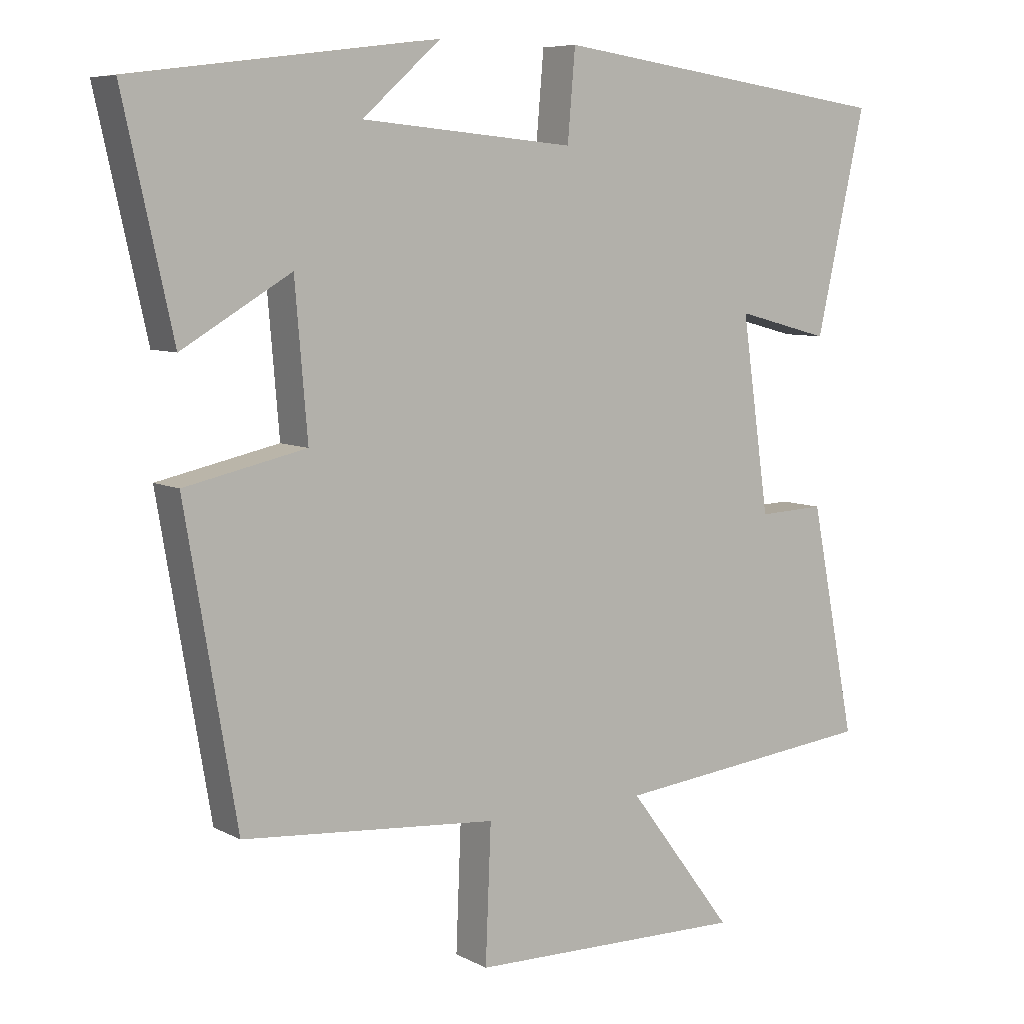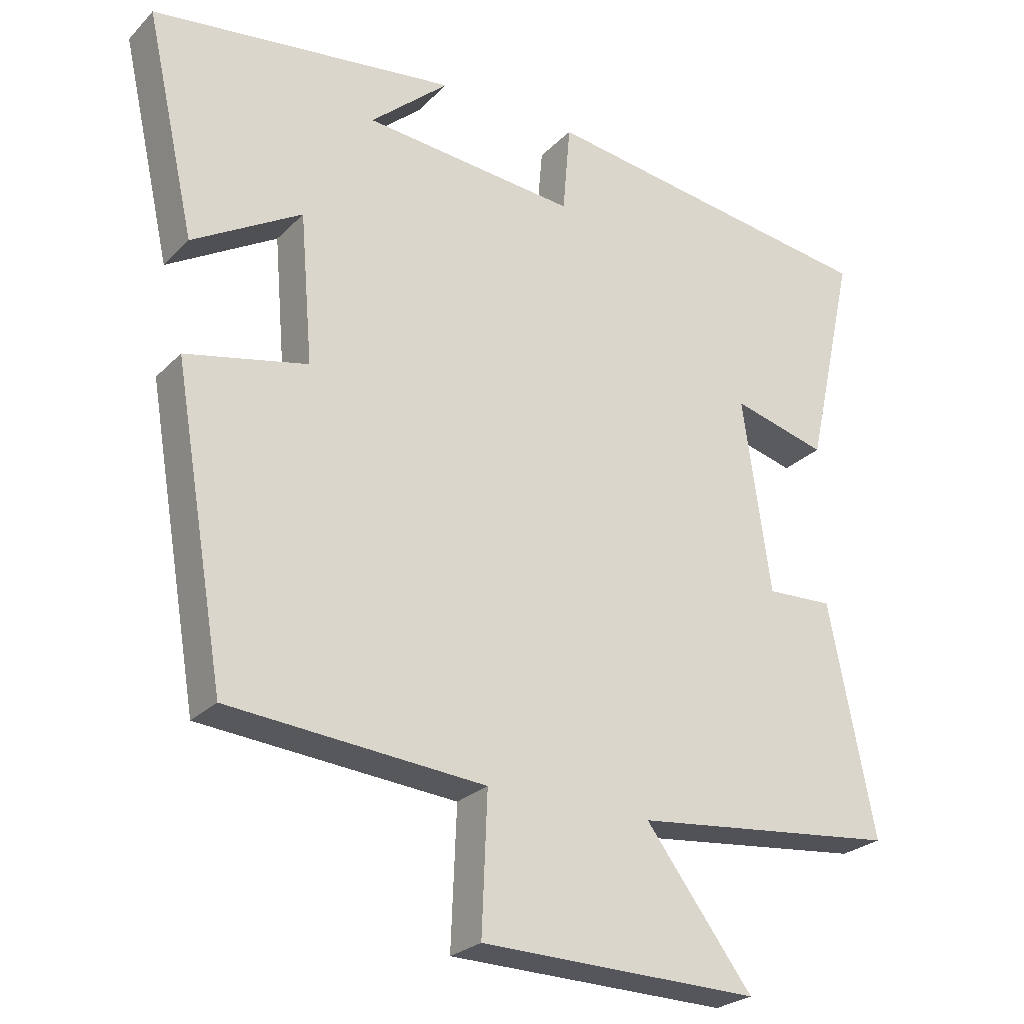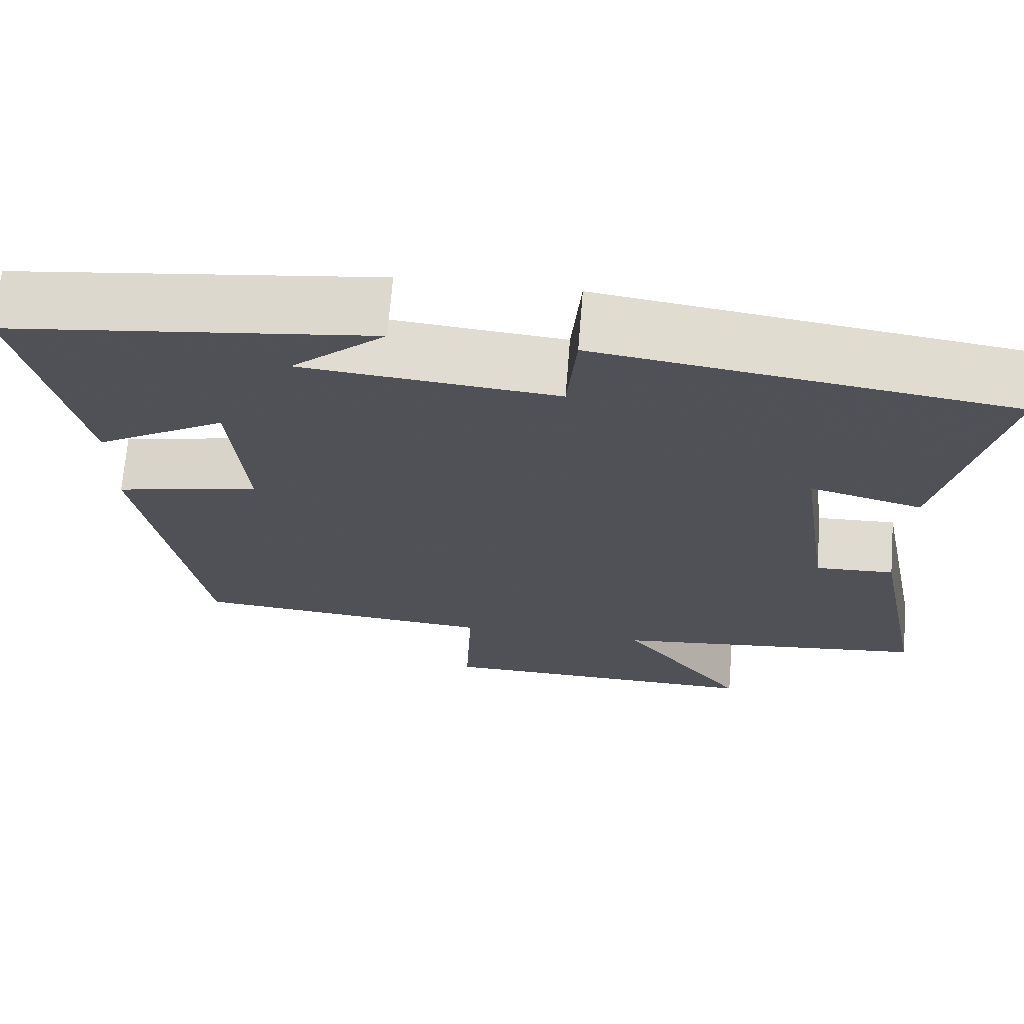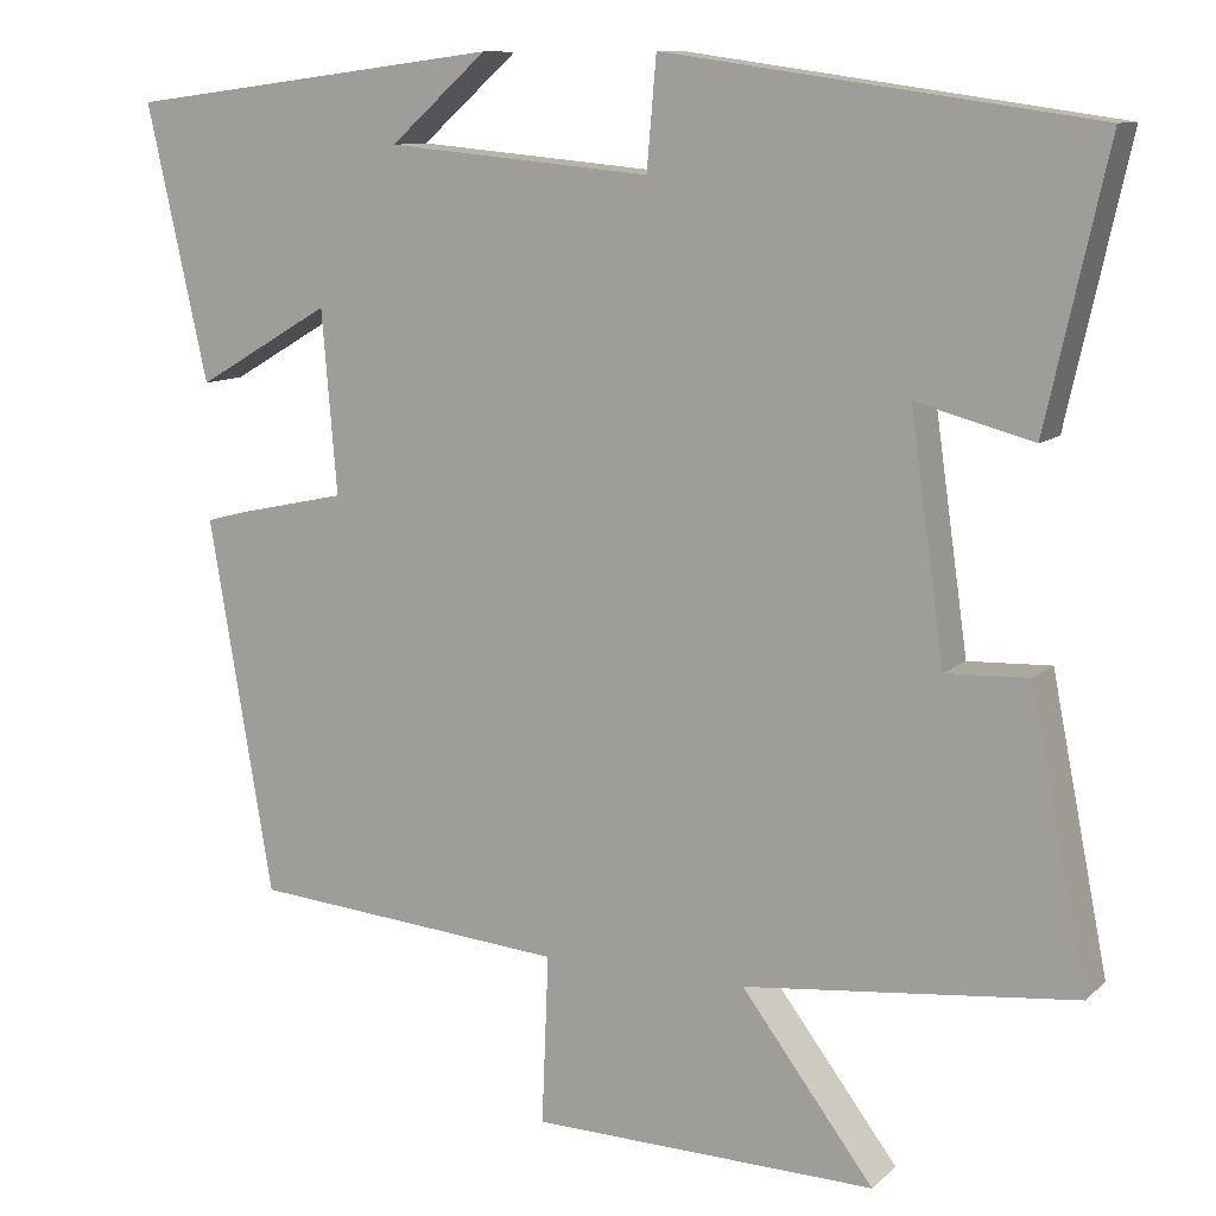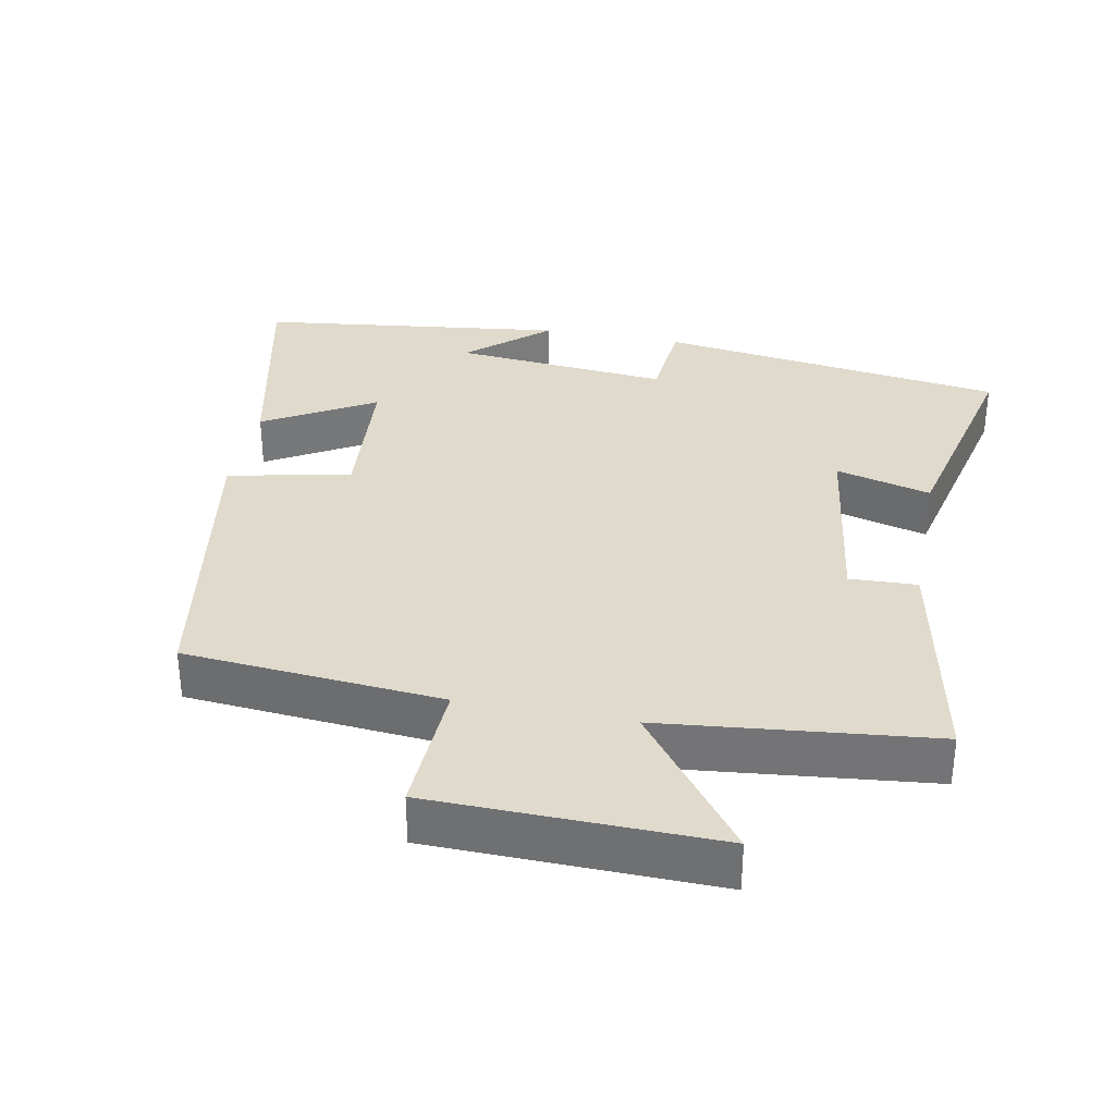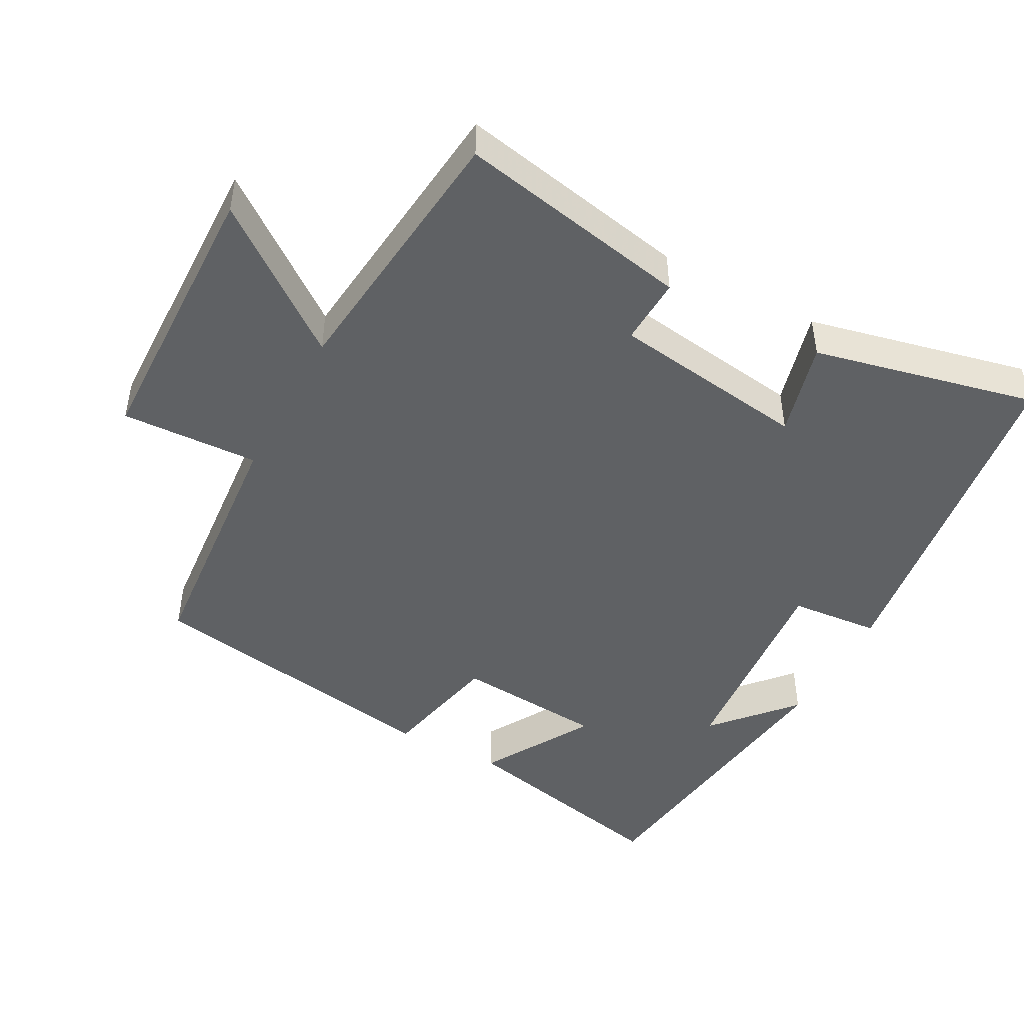
<metadata>
{"format":"obj","ext":"obj","renderer":"f3d","projection":"perspective","resolution":1024,"background":"white","views":[{"elev":7.3,"azim":145.3,"up":"+Z"},{"elev":-25.5,"azim":146.9,"up":"+Z"},{"elev":69.4,"azim":-175.4,"up":"+Z"},{"elev":10.5,"azim":-153.3,"up":"+Z"},{"elev":33.1,"azim":-168.9,"up":"+Y"},{"elev":-46.7,"azim":-118.2,"up":"+Y"}]}
</metadata>
<code>
v -0.571 0.07 0.43
v -0.074 0.07 0.5
v -0.063 0.07 0.372
v 0.245 0.07 0.4
v 0.132 0.07 0.5
v 0.571 0.07 0.444
v 0.5 0.07 0.126
v 0.343 0.07 0.218
v 0.325 0.07 0.004
v 0.5 0.07 -0.034
v 0.426 0.07 -0.469
v 0.058 0.07 -0.5
v 0.066 0.07 -0.696
v -0.336 0.07 -0.704
v -0.182 0.07 -0.5
v -0.566 0.07 -0.459
v -0.5 0.07 -0.127
v -0.404 0.07 -0.131
v -0.364 0.07 0.149
v -0.5 0.07 0.113
v -0.571 0 0.43
v -0.074 0 0.5
v -0.063 0 0.372
v 0.245 0 0.4
v 0.132 0 0.5
v 0.571 0 0.444
v 0.5 0 0.126
v 0.343 0 0.218
v 0.325 0 0.004
v 0.5 0 -0.034
v 0.426 0 -0.469
v 0.058 0 -0.5
v 0.066 0 -0.696
v -0.336 0 -0.704
v -0.182 0 -0.5
v -0.566 0 -0.459
v -0.5 0 -0.127
v -0.404 0 -0.131
v -0.364 0 0.149
v -0.5 0 0.113
f 19 20 1 2
f 18 19 2 3
f 15 16 17 18
f 15 18 3 4
f 12 13 14 15
f 12 15 4
f 9 10 11 12
f 8 9 12 4
f 7 8 4
f 6 7 4
f 4 5 6
f 22 21 40 39
f 23 22 39 38
f 38 37 36 35
f 24 23 38 35
f 35 34 33 32
f 24 35 32
f 32 31 30 29
f 24 32 29 28
f 24 28 27
f 24 27 26
f 26 25 24
f 1 21 22 2
f 2 22 23 3
f 3 23 24 4
f 4 24 25 5
f 5 25 26 6
f 6 26 27 7
f 7 27 28 8
f 8 28 29 9
f 9 29 30 10
f 10 30 31 11
f 11 31 32 12
f 12 32 33 13
f 13 33 34 14
f 14 34 35 15
f 15 35 36 16
f 16 36 37 17
f 17 37 38 18
f 18 38 39 19
f 19 39 40 20
f 20 40 21 1

</code>
